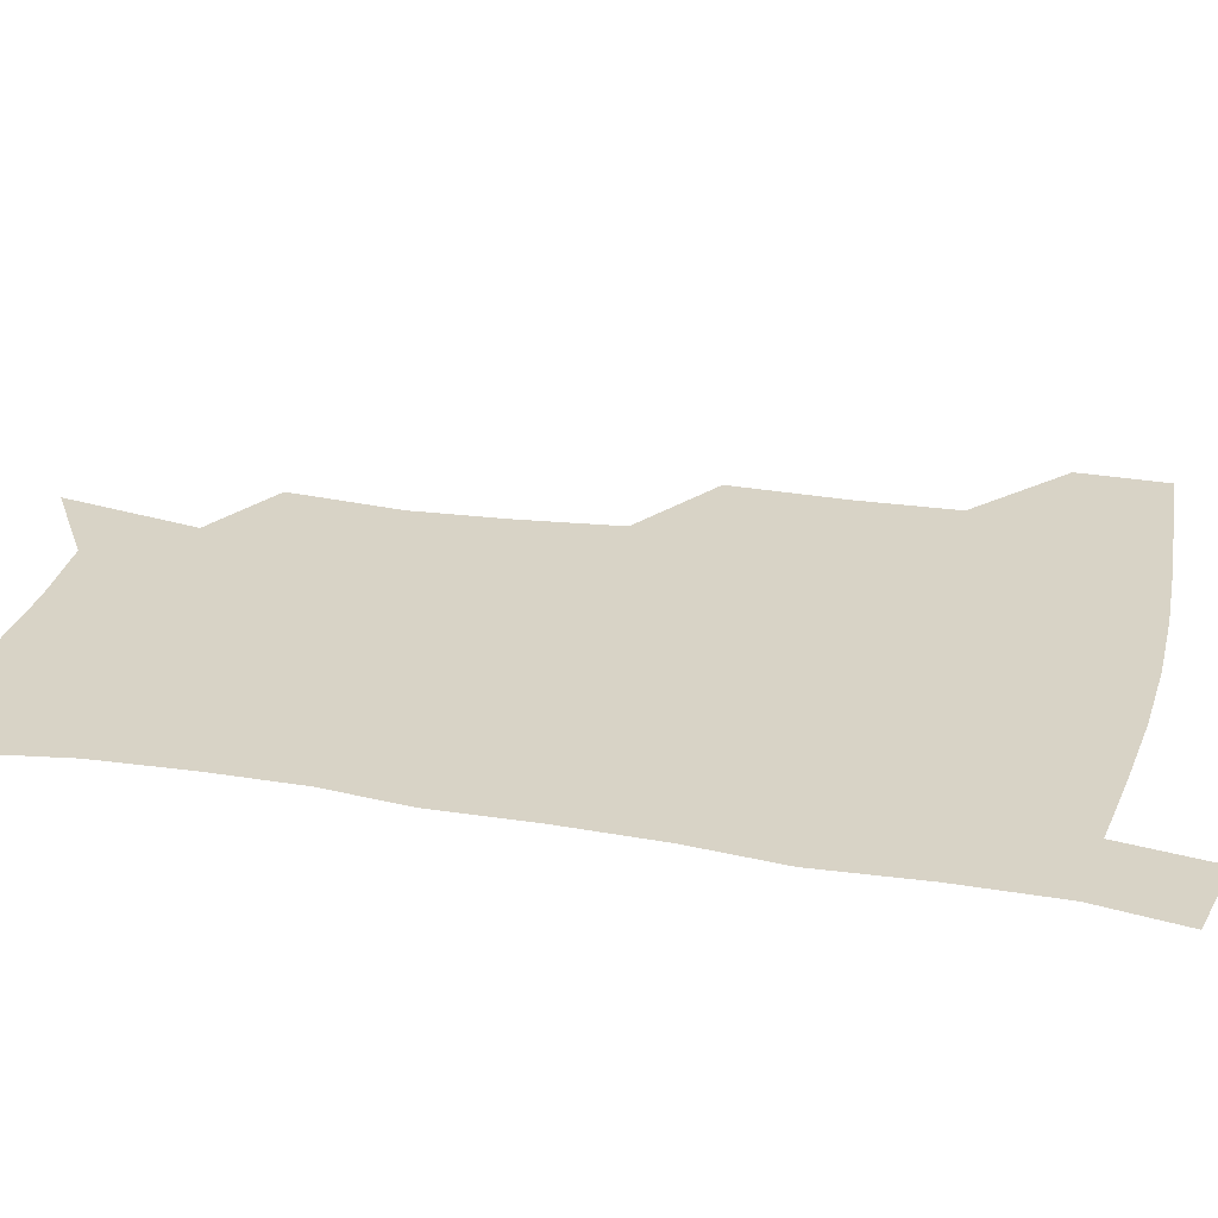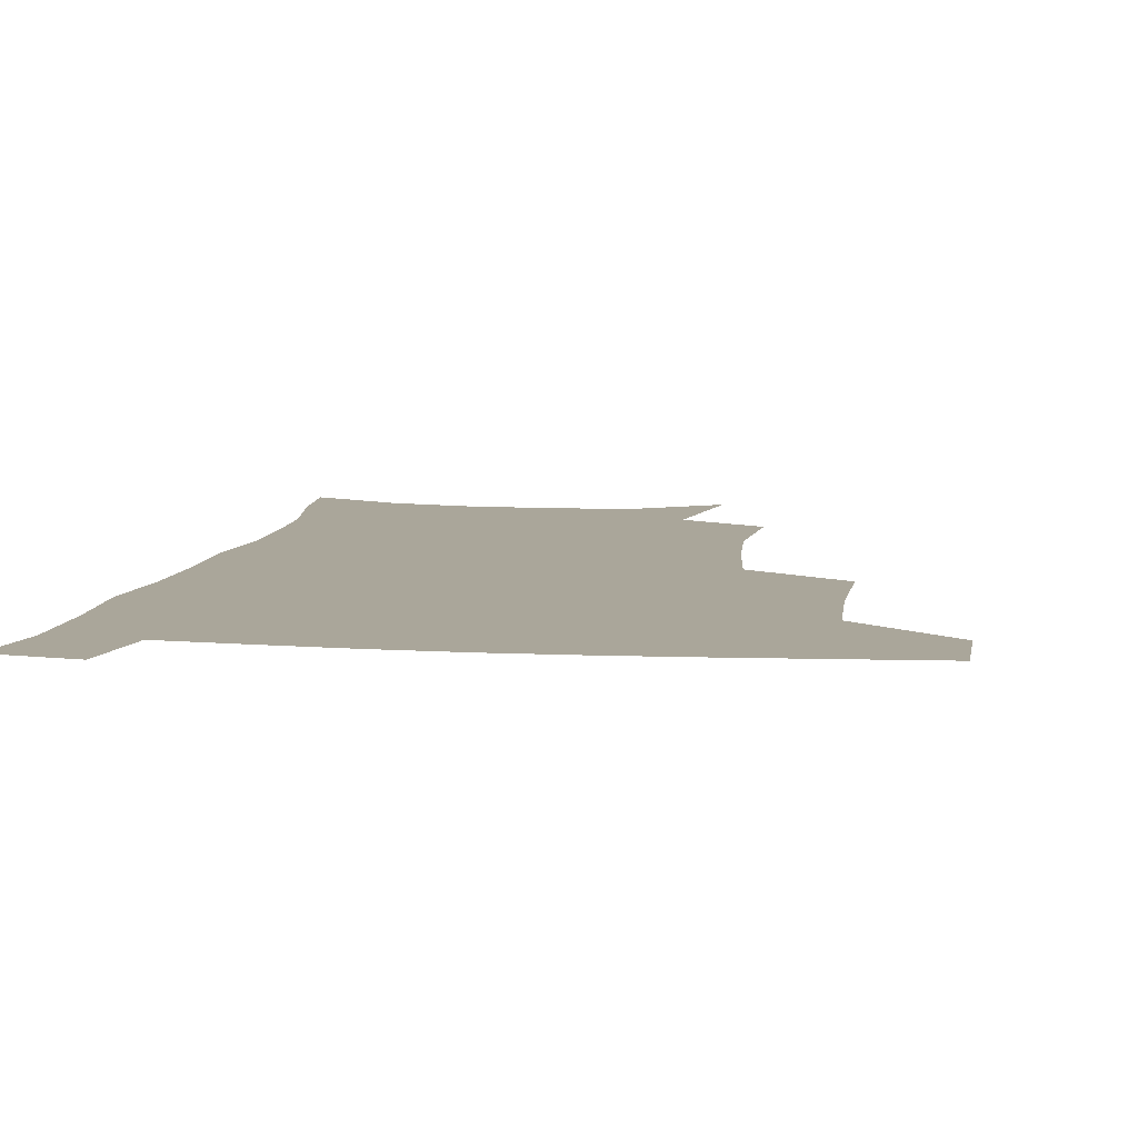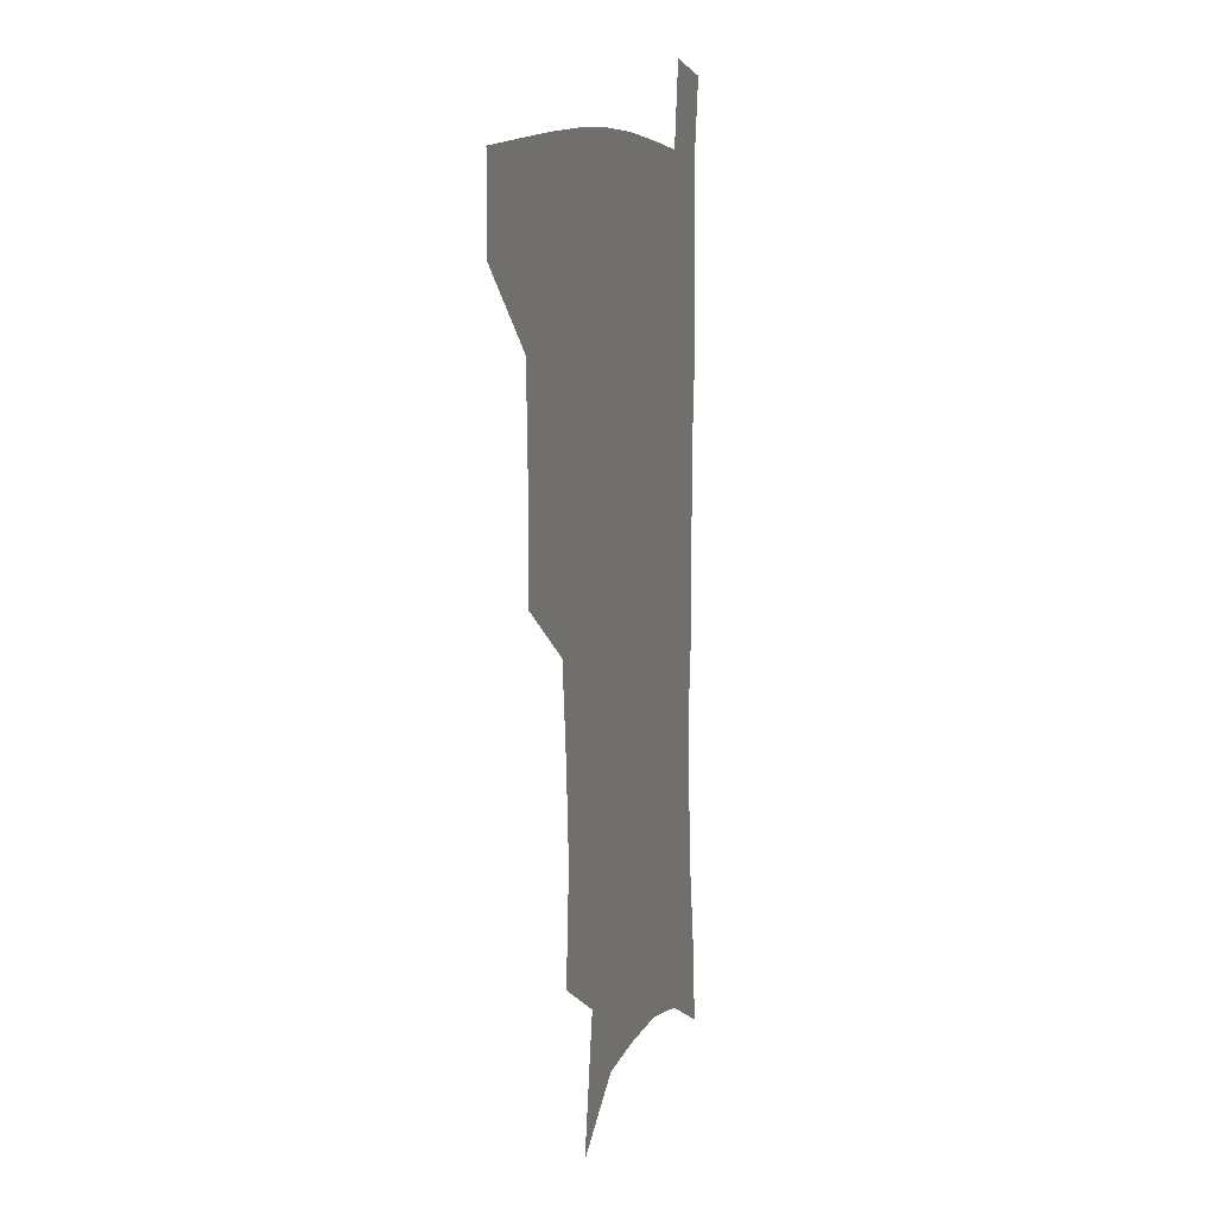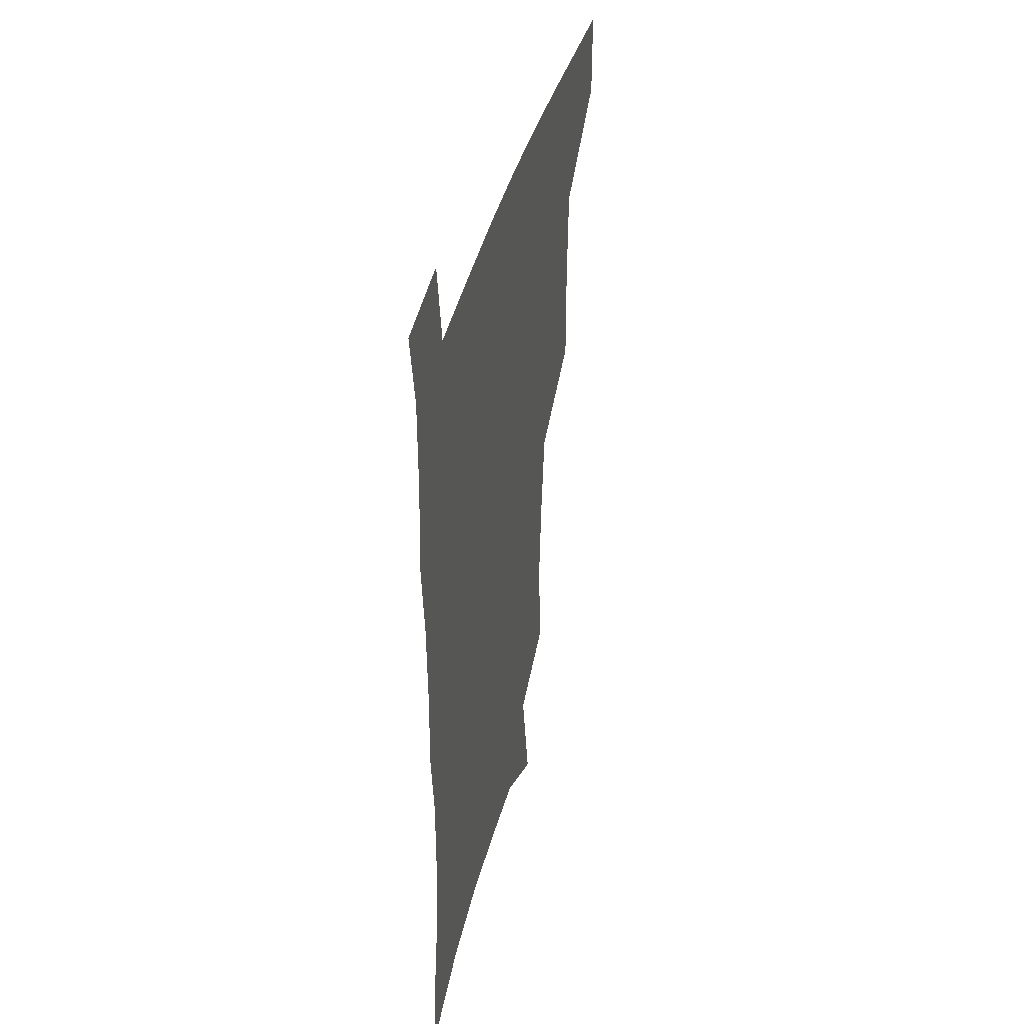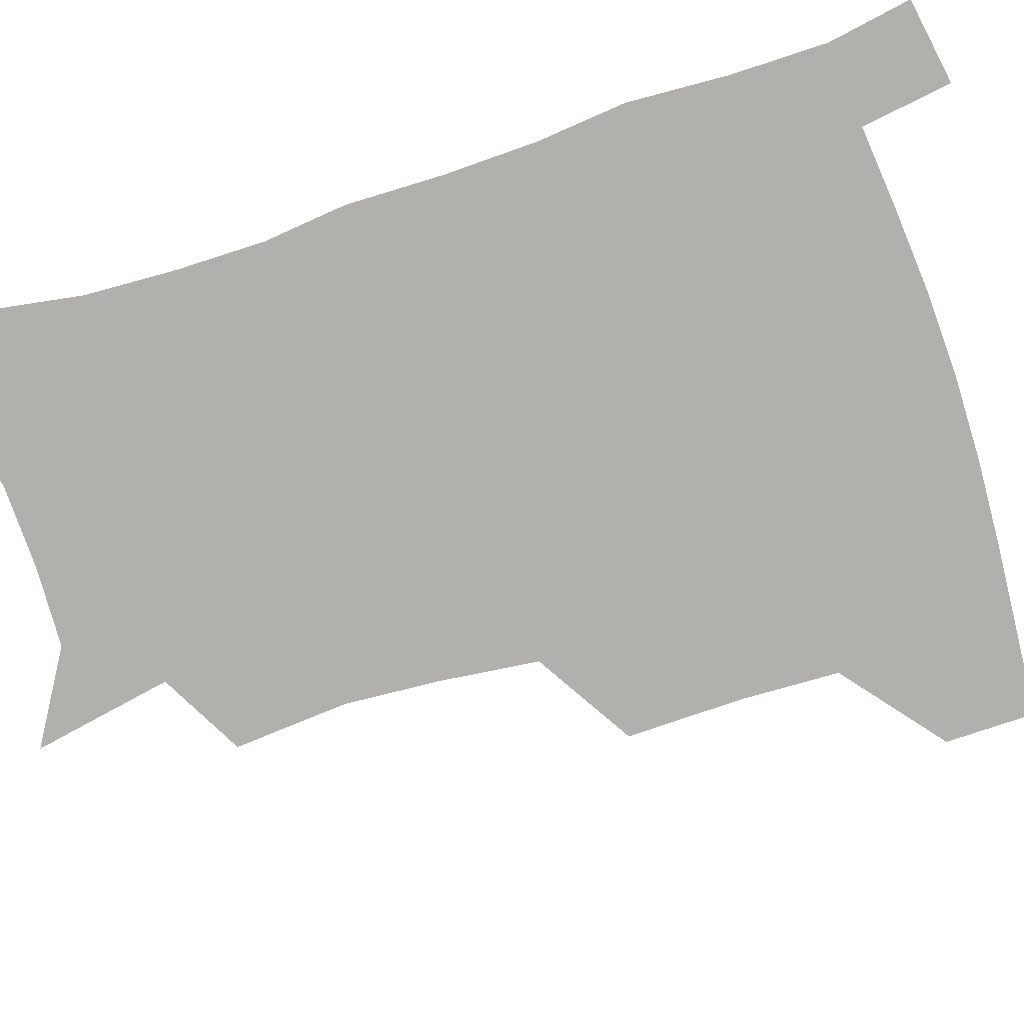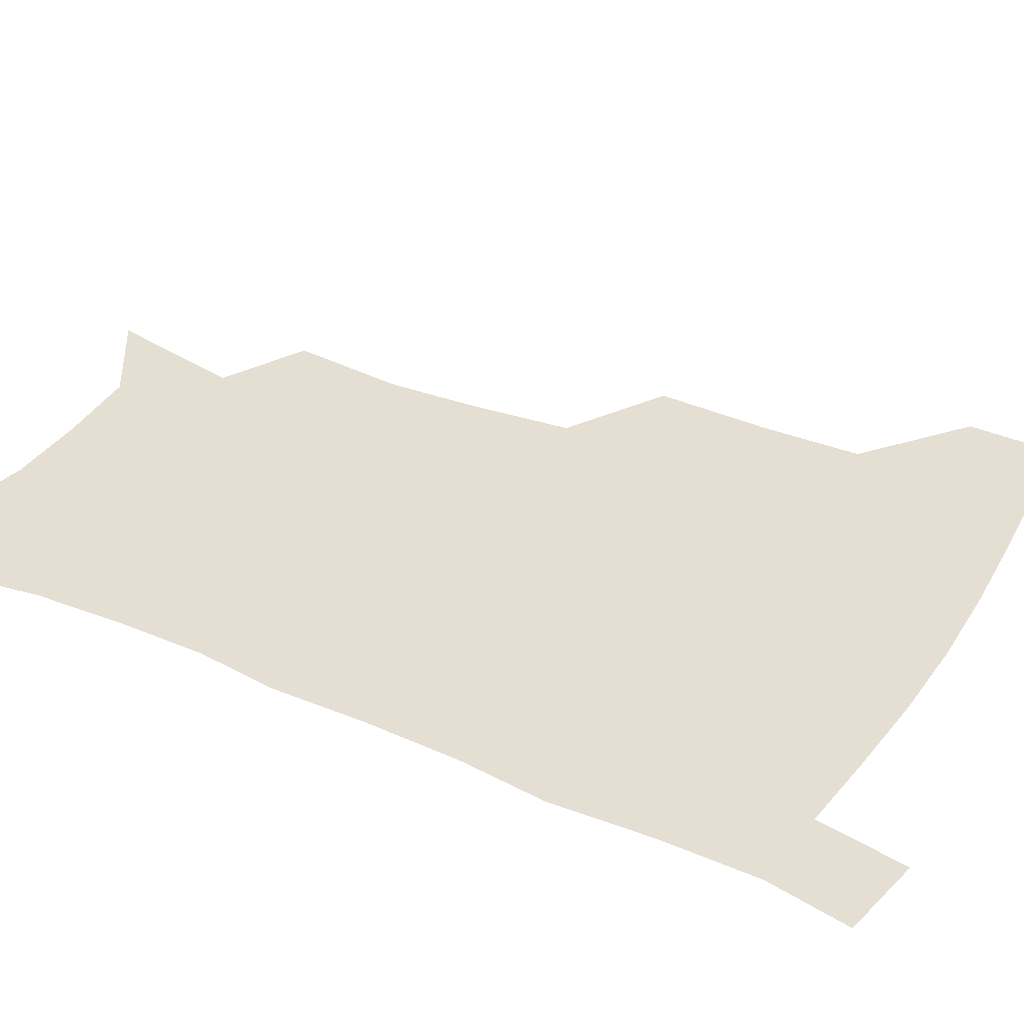
<metadata>
{"format":"obj","ext":"obj","renderer":"f3d","projection":"perspective","resolution":1024,"background":"white","views":[{"elev":28.1,"azim":104.5,"up":"+Z"},{"elev":7.8,"azim":-170.9,"up":"+Z"},{"elev":9.5,"azim":-74.3,"up":"+Y"},{"elev":42.3,"azim":104.7,"up":"+Y"},{"elev":-78.7,"azim":108.2,"up":"+Z"},{"elev":37.0,"azim":119.3,"up":"+Z"}]}
</metadata>
<code>
v 482.3 476.8 0
v 482.5 507.3 0
v 517.4 376.2 0
v 518 415.4 0
v 516.6 449.3 0
v 515.4 479.8 0
v 512.6 509.8 0
v 554.9 250.4 0
v 557.8 289.4 0
v 555.5 321.5 0
v 551.5 355.6 0
v 549.4 392 0
v 547 422.2 0
v 546.7 453.5 0
v 544.8 482.2 0
v 542 512 0
v 575.1 187.3 0
v 583.9 234.9 0
v 582.8 268 0
v 583.6 306.4 0
v 580.7 335.7 0
v 578 366.5 0
v 577.1 399.6 0
v 576.4 429 0
v 575.6 456.5 0
v 574.5 483.4 0
v 571.2 513.7 0
v 606.1 206.3 0
v 608.5 243.6 0
v 607.3 274.6 0
v 606.7 312.4 0
v 604.9 341.7 0
v 603.7 373.4 0
v 603 402.7 0
v 602.7 431 0
v 602.5 457.7 0
v 602.4 484.3 0
v 600.2 514.3 0
v 634.3 207.6 0
v 633 246.9 0
v 631.6 280.4 0
v 630.1 313.6 0
v 628.9 345.9 0
v 628.4 374.4 0
v 628.1 403.8 0
v 628.2 433.3 0
v 629 458.1 0
v 629.7 484.3 0
v 629 513.4 0
v 662.8 207 0
v 658.5 243.6 0
v 655.7 278.4 0
v 653.5 313.2 0
v 653 342.9 0
v 653.4 371.3 0
v 653.8 400 0
v 653.5 430.2 0
v 654.8 457.2 0
v 656.4 483.9 0
v 658.8 511.1 0
v 691.2 201.3 0
v 684.1 239.6 0
v 680.8 272.8 0
v 679.8 303.7 0
v 678.5 335.4 0
v 678.9 365.1 0
v 679.4 395.1 0
v 679.9 424.8 0
v 681.9 452.8 0
v 682.9 481.6 0
v 686.7 508.3 0
v 691.2 539.2 0
v 722.7 186.6 0
v 719.6 218.4 0
v 713.8 253.5 0
v 712.1 284.3 0
v 711.9 315 0
v 714.9 343.4 0
v 714.1 376.5 0
v 714.8 408.5 0
v 717.6 438.8 0
v 715.6 472.9 0
v 715.5 505.8 0
v 720.3 534.3 0
f 5 6 1
f 1 6 2
f 6 7 2
f 11 12 3
f 3 12 4
f 12 13 4
f 4 13 5
f 13 14 5
f 5 14 6
f 14 15 6
f 6 15 7
f 15 16 7
f 18 19 8
f 8 19 9
f 19 20 9
f 9 20 10
f 20 21 10
f 10 21 11
f 21 22 11
f 11 22 12
f 22 23 12
f 12 23 13
f 23 24 13
f 13 24 14
f 24 25 14
f 14 25 15
f 25 26 15
f 15 26 16
f 26 27 16
f 17 28 18
f 28 29 18
f 18 29 19
f 29 30 19
f 19 30 20
f 30 31 20
f 20 31 21
f 31 32 21
f 21 32 22
f 32 33 22
f 22 33 23
f 33 34 23
f 23 34 24
f 34 35 24
f 24 35 25
f 35 36 25
f 25 36 26
f 36 37 26
f 26 37 27
f 37 38 27
f 28 39 29
f 39 40 29
f 29 40 30
f 40 41 30
f 30 41 31
f 41 42 31
f 31 42 32
f 42 43 32
f 32 43 33
f 43 44 33
f 33 44 34
f 44 45 34
f 34 45 35
f 45 46 35
f 35 46 36
f 46 47 36
f 36 47 37
f 47 48 37
f 37 48 38
f 48 49 38
f 39 50 40
f 50 51 40
f 40 51 41
f 51 52 41
f 41 52 42
f 52 53 42
f 42 53 43
f 53 54 43
f 43 54 44
f 54 55 44
f 44 55 45
f 55 56 45
f 45 56 46
f 56 57 46
f 46 57 47
f 57 58 47
f 47 58 48
f 58 59 48
f 48 59 49
f 59 60 49
f 50 61 51
f 61 62 51
f 51 62 52
f 62 63 52
f 52 63 53
f 63 64 53
f 53 64 54
f 64 65 54
f 54 65 55
f 65 66 55
f 55 66 56
f 66 67 56
f 56 67 57
f 67 68 57
f 57 68 58
f 68 69 58
f 58 69 59
f 69 70 59
f 59 70 60
f 70 71 60
f 61 73 62
f 73 74 62
f 62 74 63
f 74 75 63
f 63 75 64
f 75 76 64
f 64 76 65
f 76 77 65
f 65 77 66
f 77 78 66
f 66 78 67
f 78 79 67
f 67 79 68
f 79 80 68
f 68 80 69
f 80 81 69
f 69 81 70
f 81 82 70
f 70 82 71
f 82 83 71
f 71 83 72
f 83 84 72

</code>
